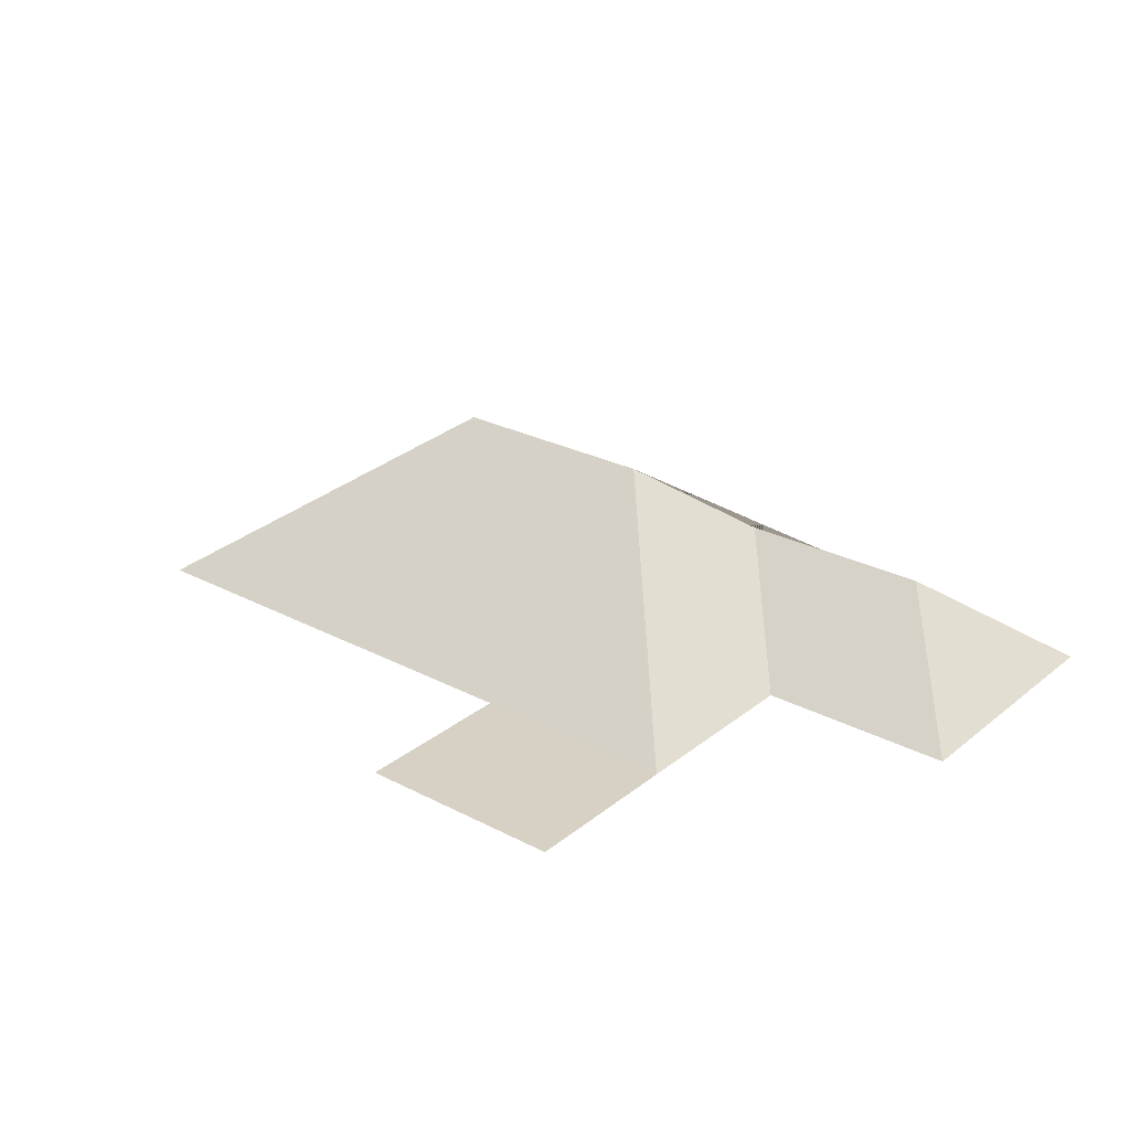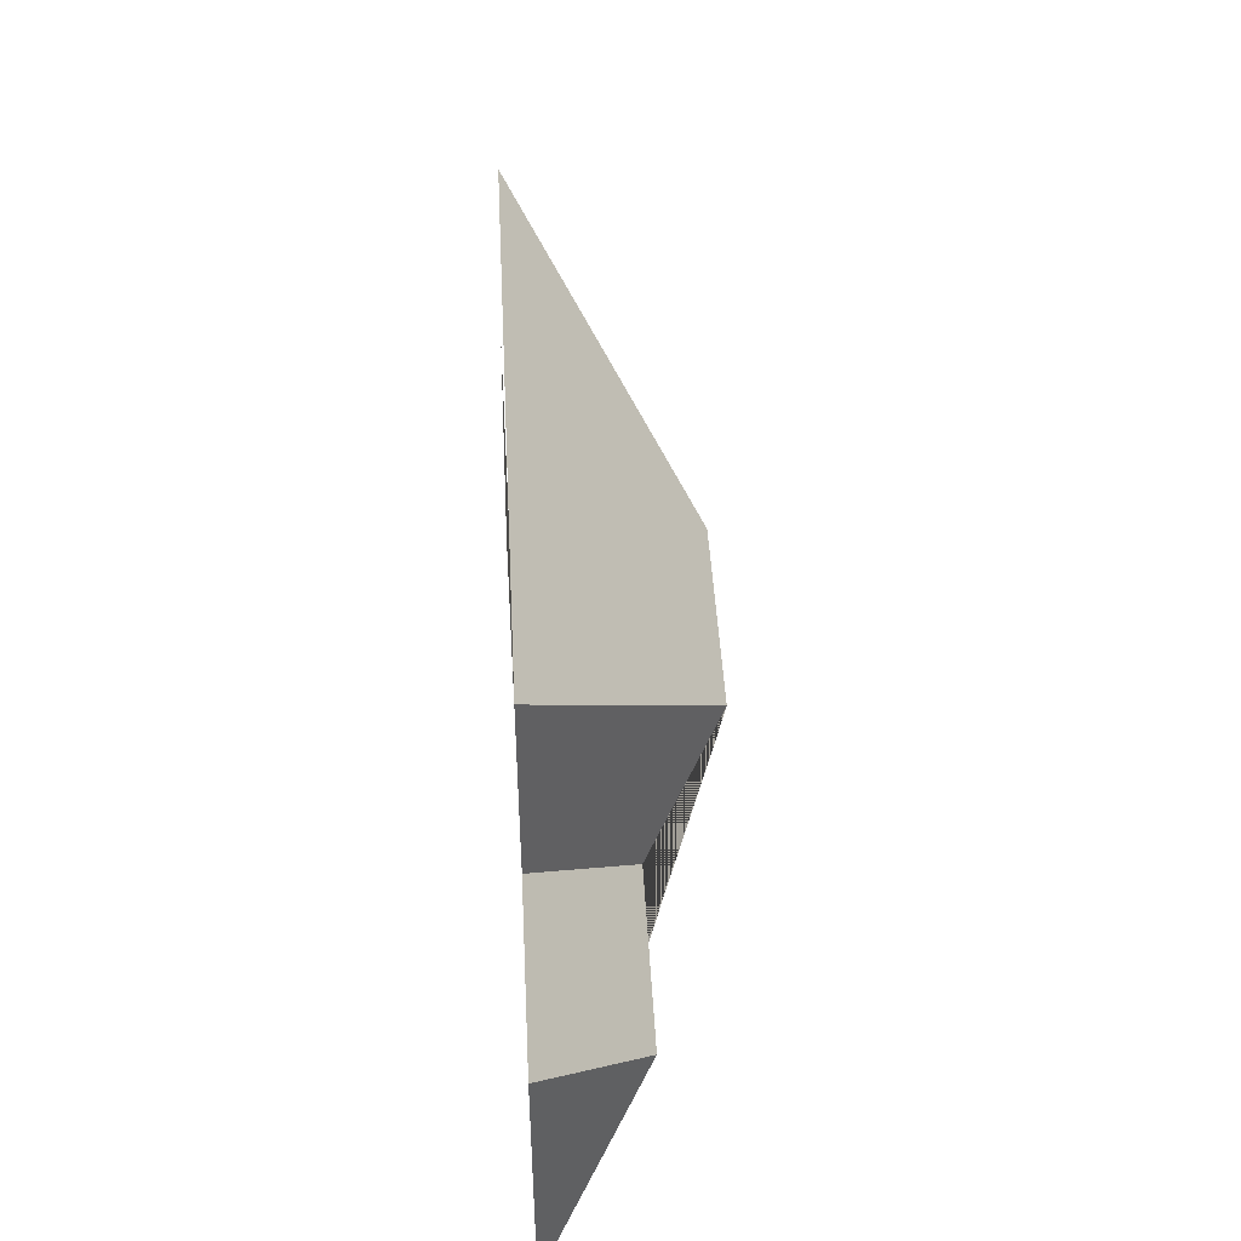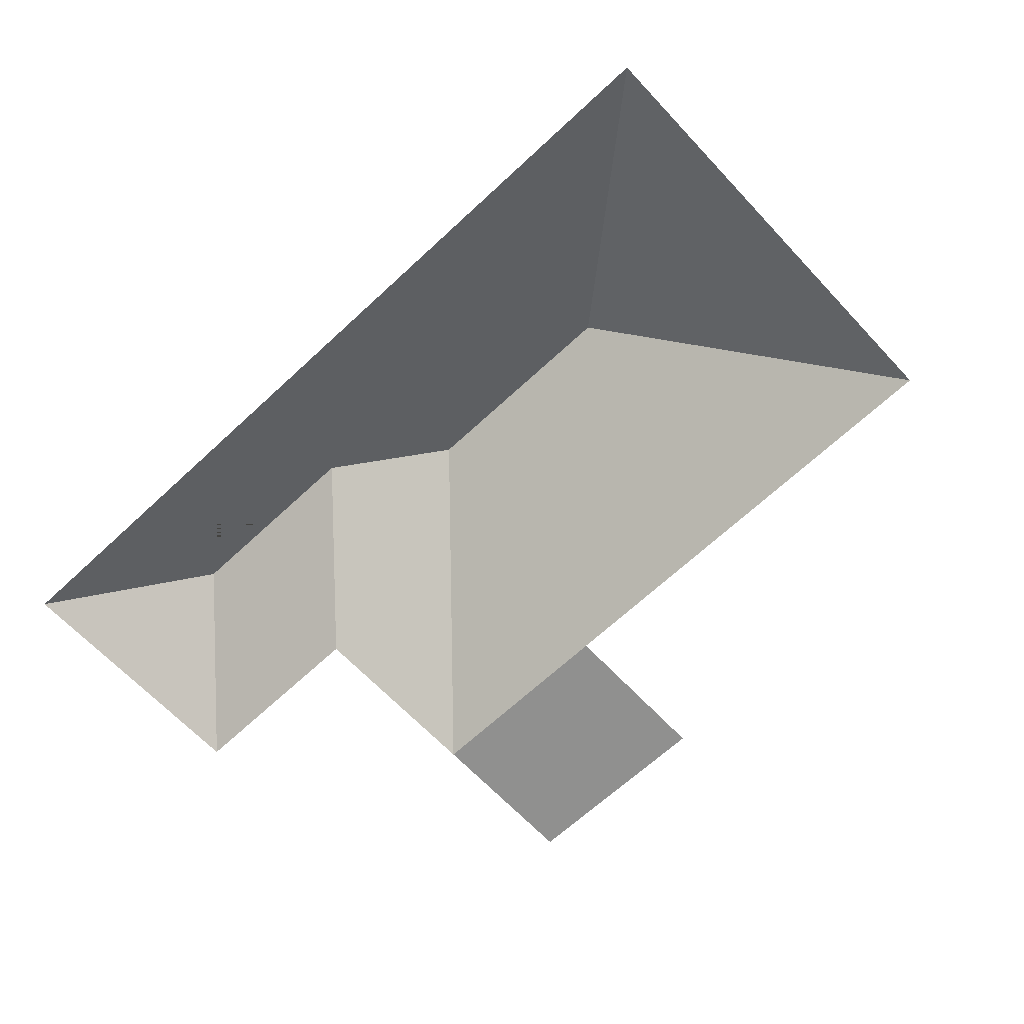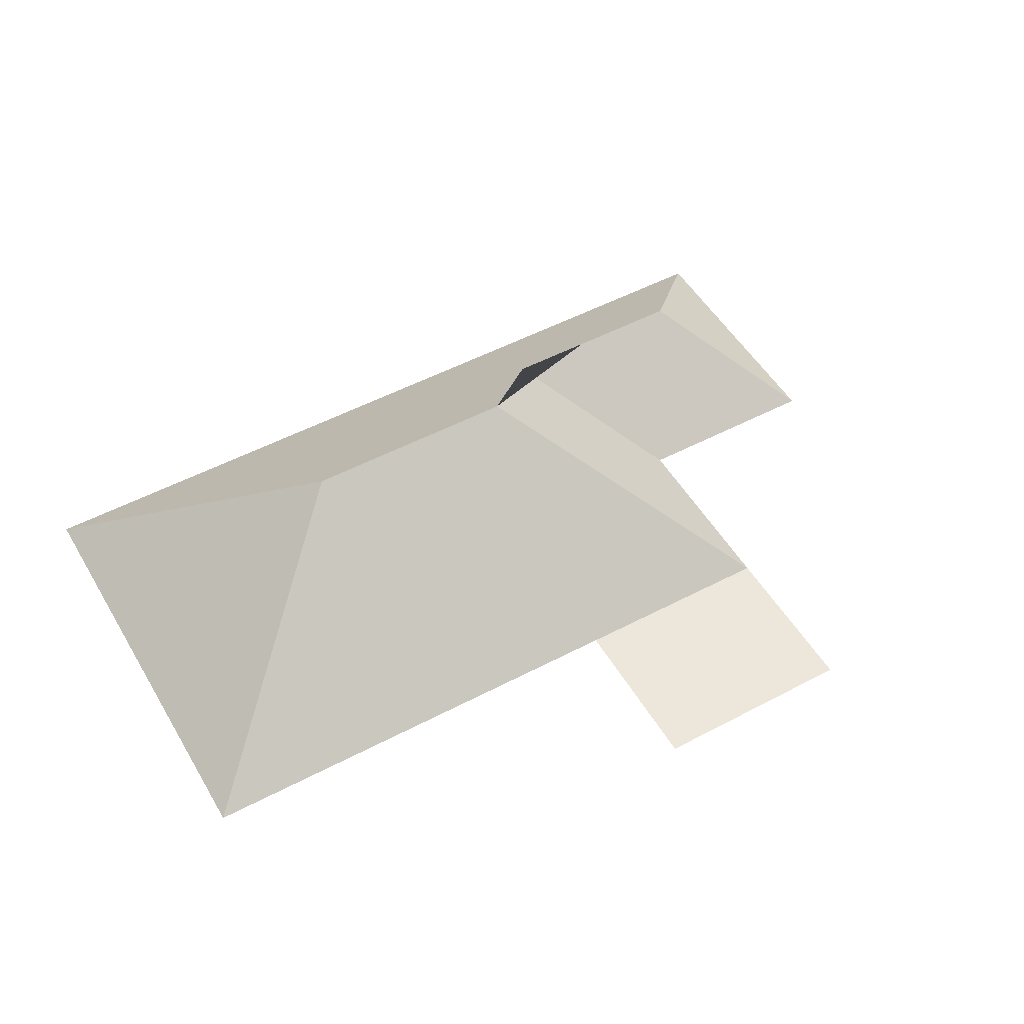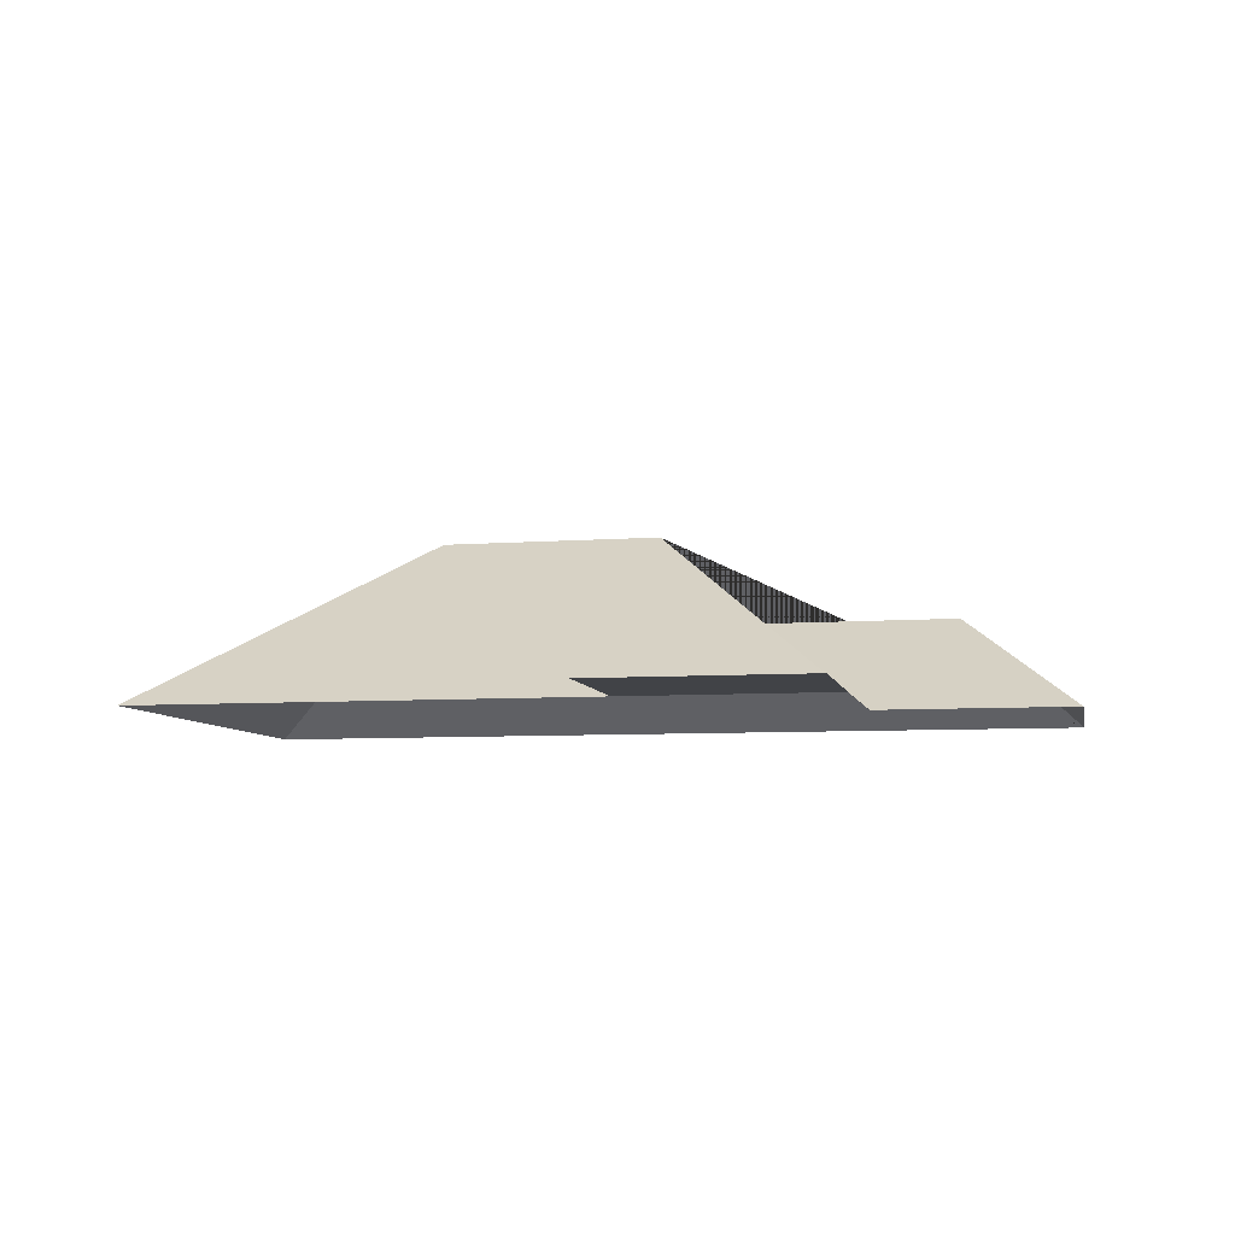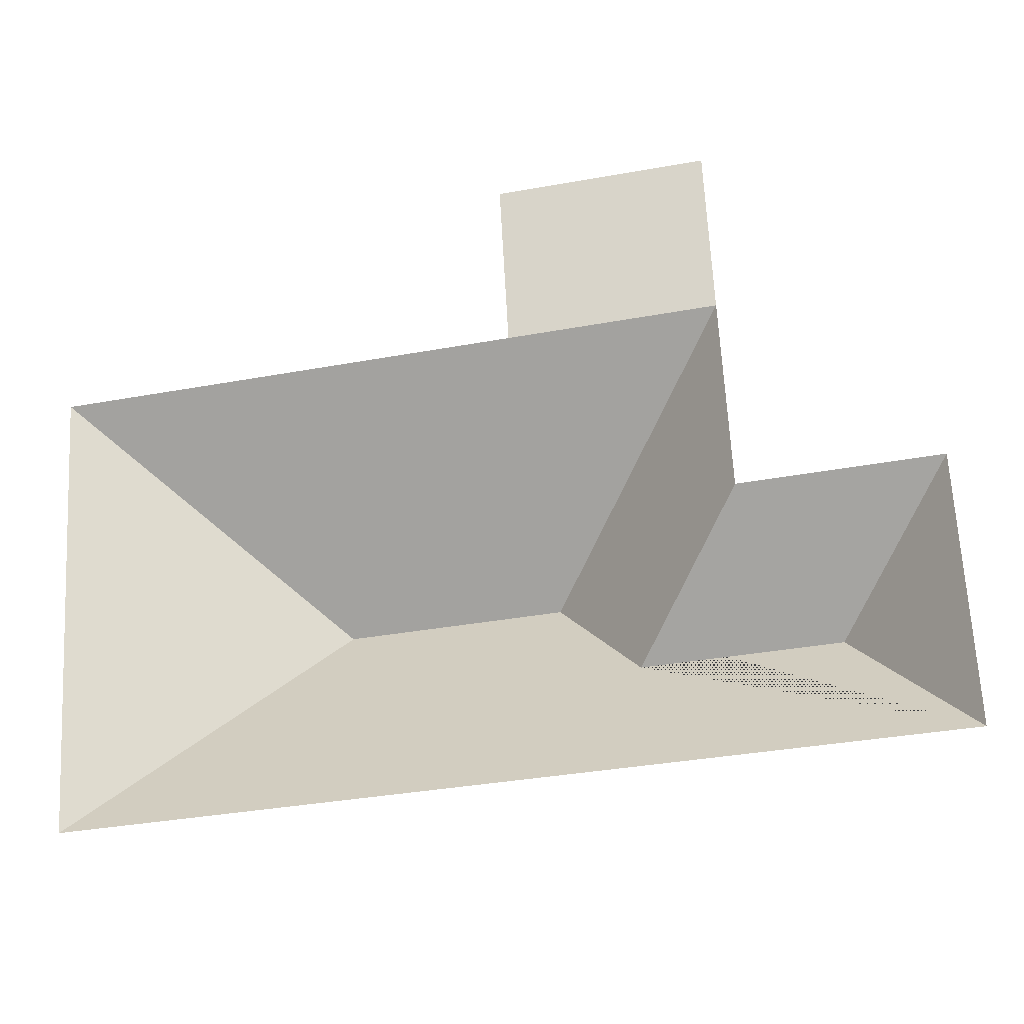
<metadata>
{"format":"obj","ext":"obj","renderer":"f3d","projection":"perspective","resolution":1024,"background":"white","views":[{"elev":26.7,"azim":35.9,"up":"+Y"},{"elev":48.0,"azim":87.1,"up":"+Z"},{"elev":-65.6,"azim":-140.1,"up":"+Y"},{"elev":51.5,"azim":-33.1,"up":"+Y"},{"elev":-7.1,"azim":8.4,"up":"+Y"},{"elev":-22.3,"azim":12.7,"up":"+Z"}]}
</metadata>
<code>
o CG10_500_049072_0029_roof
v 27.62 75 -271.8
v 371.1 75 -252.5
v 244 114.9 -209.3
v 321.6 115 -204.8
v 119.4 144.9 -178.4
v 206.6 145 -173.3
v 287.4 75 -153.3
v 365.2 75 -148.6
v 17.65 75 -94.07
v 283 75 -78.08
v 200.8 75 -83.03
v 279.4 75 -12.84
v 197.2 75 -17.45
v 27.62 0 -271.8
v 371.1 0 -252.5
v 365.2 0 -148.6
v 287.4 0 -153.3
v 283 0 -78.08
v 279.4 0 -12.84
v 197.2 0 -17.45
v 200.8 0 -83.03
v 17.65 0 -94.07
f 9 1 5
f 9 11 10 6 5
f 10 7 3 6
f 7 8 4 3
f 8 2 4
f 2 1 5 6 3 4
f 10 12 13 11

</code>
